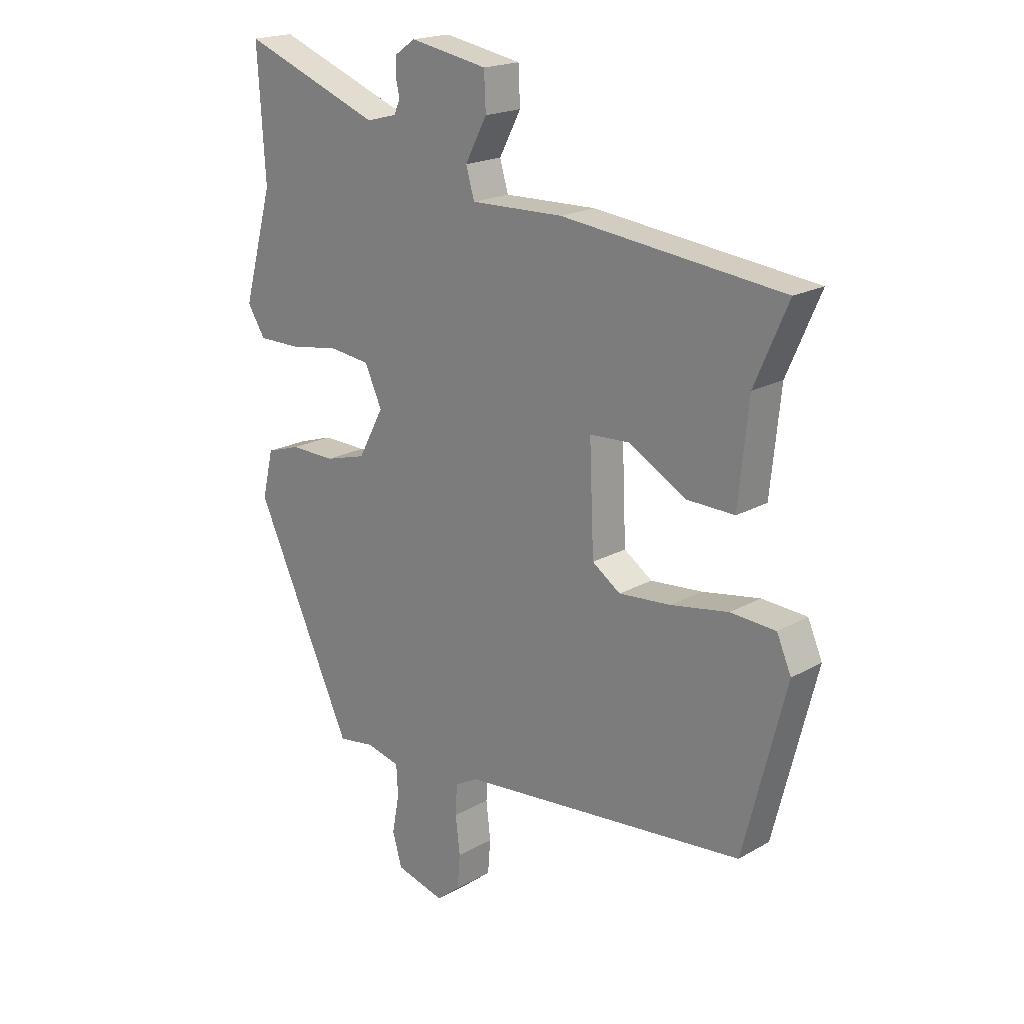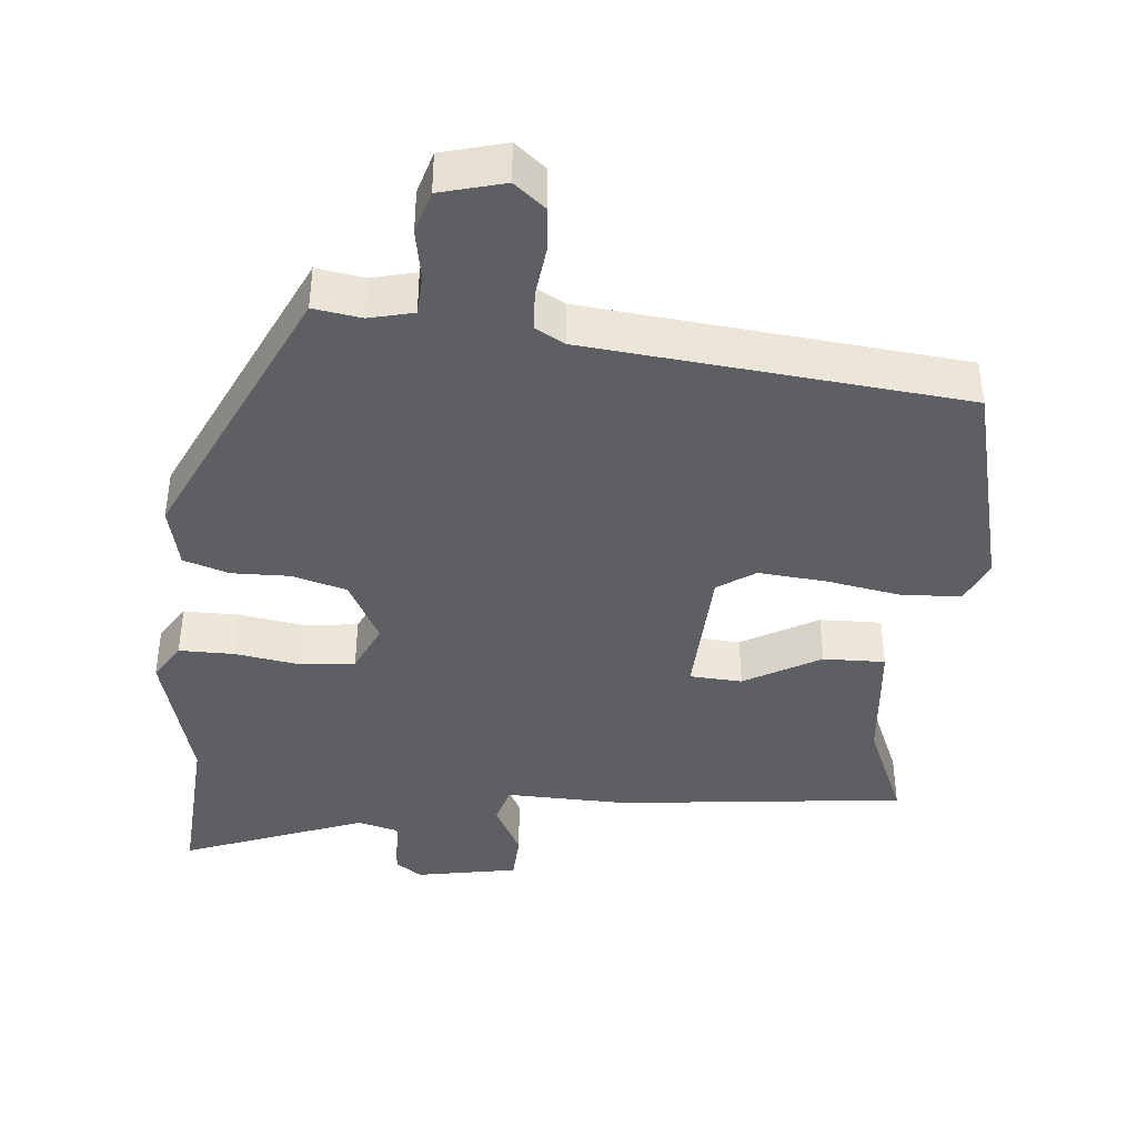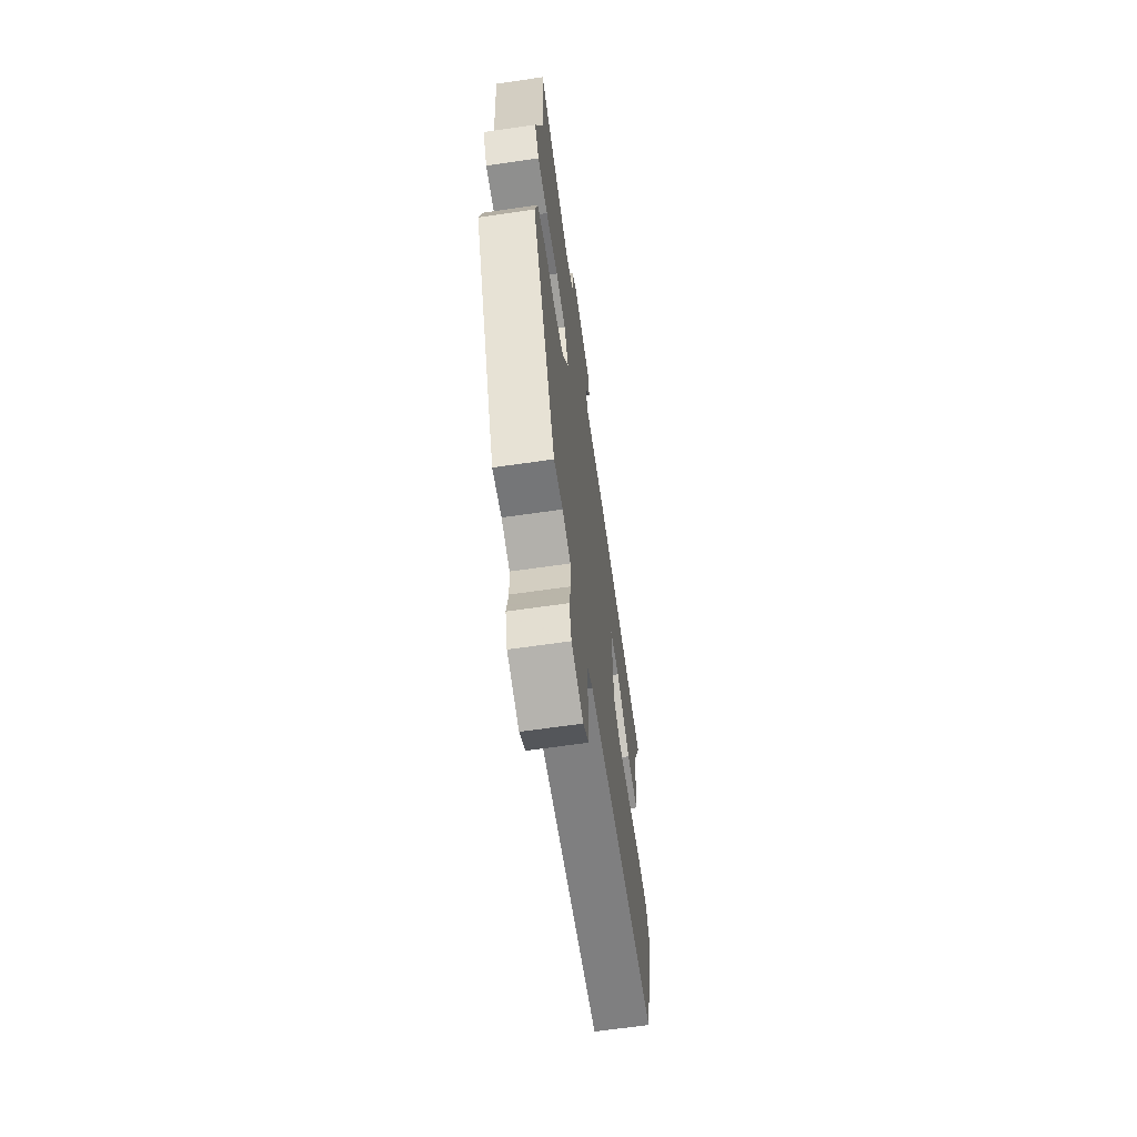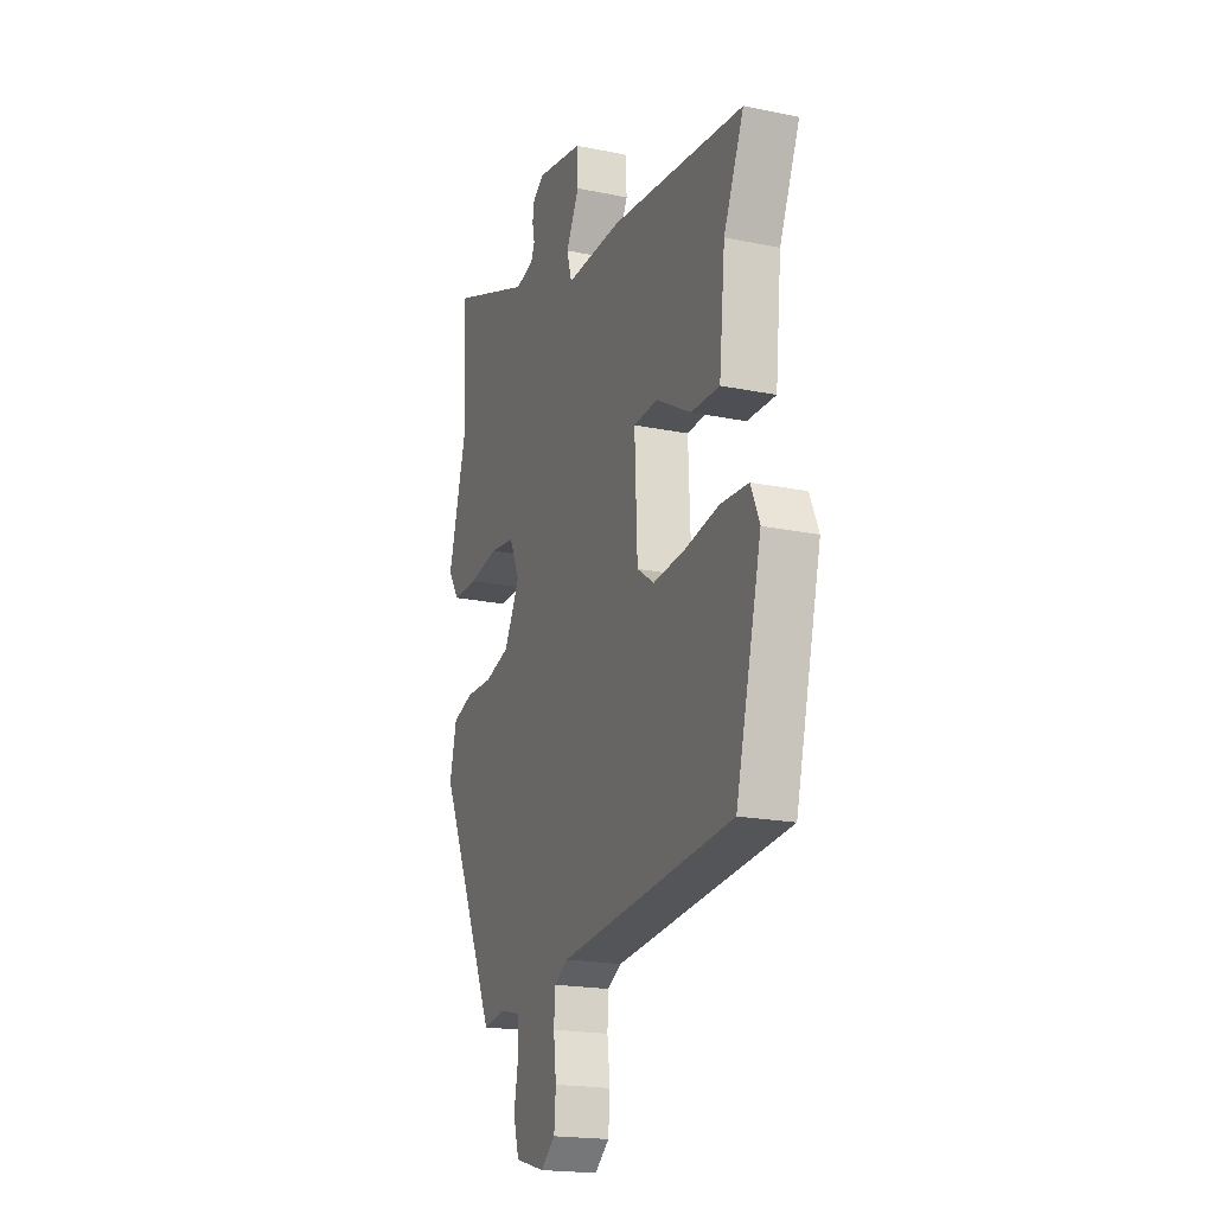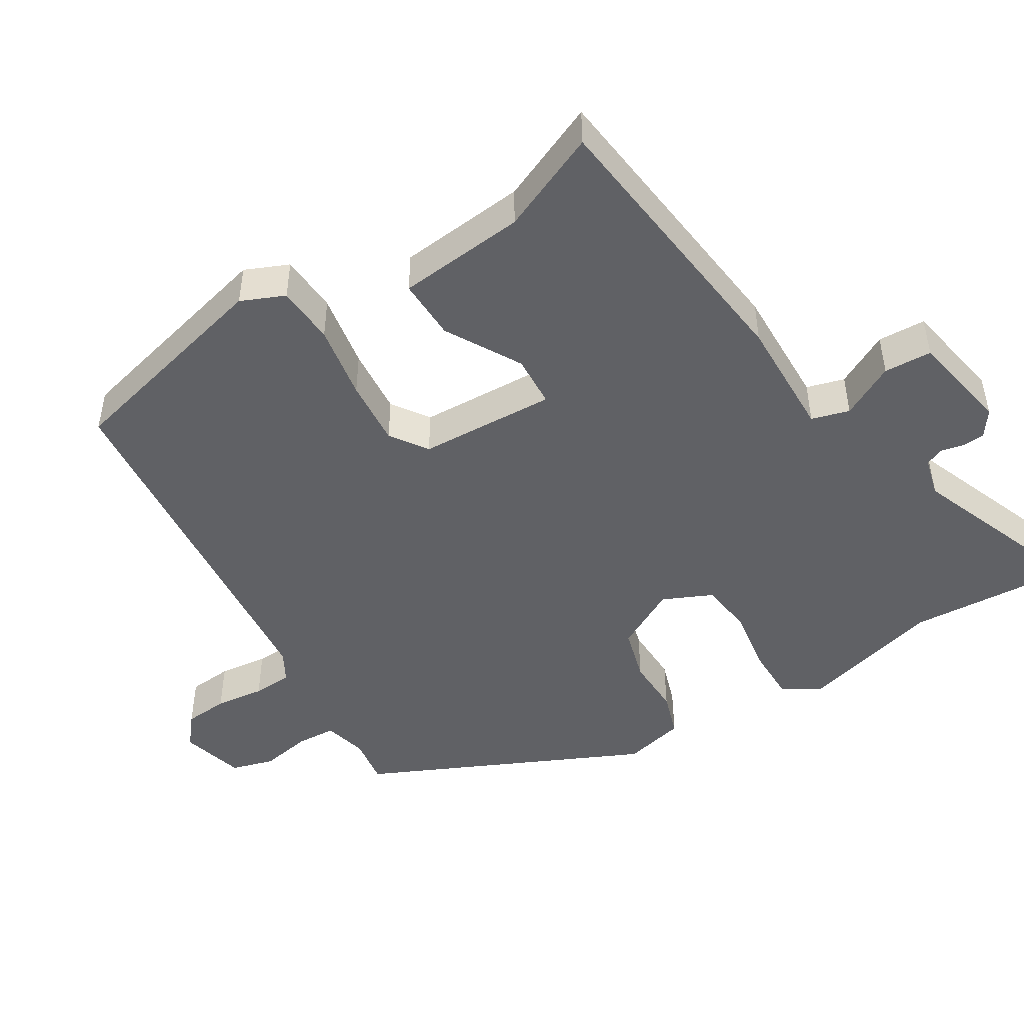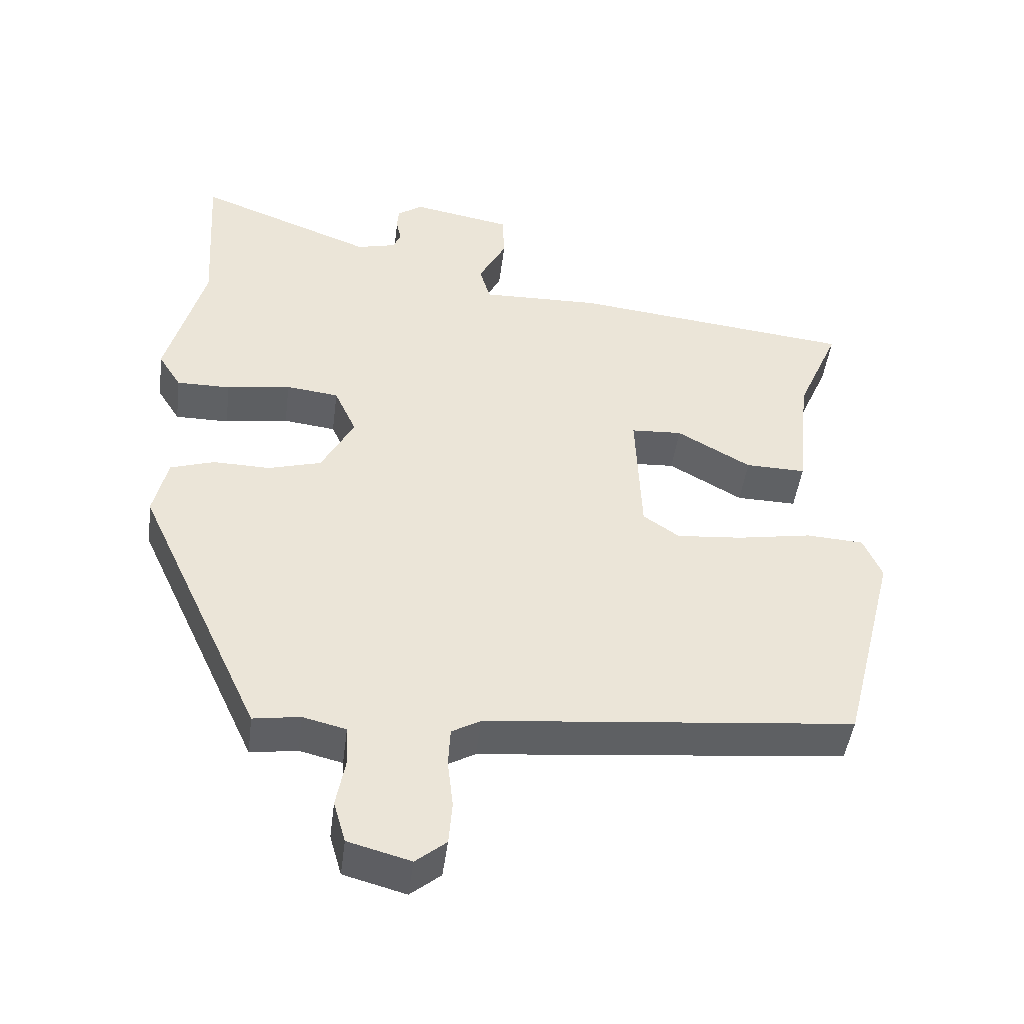
<metadata>
{"format":"obj","ext":"obj","renderer":"f3d","projection":"perspective","resolution":1024,"background":"white","views":[{"elev":19.4,"azim":-136.6,"up":"+Z"},{"elev":-41.1,"azim":174.5,"up":"+Y"},{"elev":-65.2,"azim":98.3,"up":"+Z"},{"elev":-19.5,"azim":-111.0,"up":"+Z"},{"elev":-47.4,"azim":-58.4,"up":"+Y"},{"elev":-45.9,"azim":172.8,"up":"+Z"}]}
</metadata>
<code>
v -0.522 0.07 0.414
v -0.124 0.07 0.459
v 0.043 0.07 0.455
v 0.058 0.07 0.507
v 0.019 0.07 0.581
v 0.022 0.07 0.647
v 0.162 0.07 0.673
v 0.198 0.07 0.648
v 0.2 0.07 0.617
v 0.193 0.07 0.585
v 0.204 0.07 0.56
v 0.259 0.07 0.546
v 0.509 0.07 0.642
v 0.495 0.07 0.414
v 0.549 0.07 0.218
v 0.517 0.07 0.167
v 0.441 0.07 0.167
v 0.351 0.07 0.181
v 0.277 0.07 0.172
v 0.246 0.07 0.104
v 0.292 0.07 0.018
v 0.367 0.07 -0.003
v 0.447 0.07 -0.001
v 0.509 0.07 -0.021
v 0.529 0.07 -0.106
v 0.353 0.07 -0.486
v 0.287 0.07 -0.476
v 0.226 0.07 -0.491
v 0.223 0.07 -0.546
v 0.236 0.07 -0.616
v 0.219 0.07 -0.675
v 0.131 0.07 -0.699
v 0.088 0.07 -0.664
v 0.083 0.07 -0.603
v 0.091 0.07 -0.535
v 0.088 0.07 -0.48
v 0.047 0.07 -0.457
v -0.47 0.07 -0.407
v -0.546 0.07 -0.107
v -0.52 0.07 -0.047
v -0.439 0.07 -0.042
v -0.335 0.07 -0.06
v -0.242 0.07 -0.068
v -0.191 0.07 -0.033
v -0.183 0.07 0.156
v -0.255 0.07 0.16
v -0.359 0.07 0.101
v -0.444 0.07 0.099
v -0.462 0.07 0.276
v -0.522 0 0.414
v -0.124 0 0.459
v 0.043 0 0.455
v 0.058 0 0.507
v 0.019 0 0.581
v 0.022 0 0.647
v 0.162 0 0.673
v 0.198 0 0.648
v 0.2 0 0.617
v 0.193 0 0.585
v 0.204 0 0.56
v 0.259 0 0.546
v 0.509 0 0.642
v 0.495 0 0.414
v 0.549 0 0.218
v 0.517 0 0.167
v 0.441 0 0.167
v 0.351 0 0.181
v 0.277 0 0.172
v 0.246 0 0.104
v 0.292 0 0.018
v 0.367 0 -0.003
v 0.447 0 -0.001
v 0.509 0 -0.021
v 0.529 0 -0.106
v 0.353 0 -0.486
v 0.287 0 -0.476
v 0.226 0 -0.491
v 0.223 0 -0.546
v 0.236 0 -0.616
v 0.219 0 -0.675
v 0.131 0 -0.699
v 0.088 0 -0.664
v 0.083 0 -0.603
v 0.091 0 -0.535
v 0.088 0 -0.48
v 0.047 0 -0.457
v -0.47 0 -0.407
v -0.546 0 -0.107
v -0.52 0 -0.047
v -0.439 0 -0.042
v -0.335 0 -0.06
v -0.242 0 -0.068
v -0.191 0 -0.033
v -0.183 0 0.156
v -0.255 0 0.16
v -0.359 0 0.101
v -0.444 0 0.099
v -0.462 0 0.276
f 46 47 48 49
f 45 46 49 1
f 39 40 41 42
f 37 38 39 42
f 36 37 42 43
f 32 33 34 35
f 32 35 36
f 29 30 31 32
f 28 29 32 36
f 27 28 36 43
f 22 23 24 25
f 21 22 25 26
f 20 21 26 27
f 15 16 17 18
f 14 15 18 19
f 12 13 14 19
f 11 12 19 20
f 7 8 9 10
f 5 6 7 10
f 4 5 10 11
f 3 4 11 20
f 45 1 2 3
f 44 45 3 20
f 20 27 43 44
f 98 97 96 95
f 50 98 95 94
f 91 90 89 88
f 91 88 87 86
f 92 91 86 85
f 84 83 82 81
f 85 84 81
f 81 80 79 78
f 85 81 78 77
f 92 85 77 76
f 74 73 72 71
f 75 74 71 70
f 76 75 70 69
f 67 66 65 64
f 68 67 64 63
f 68 63 62 61
f 69 68 61 60
f 59 58 57 56
f 59 56 55 54
f 60 59 54 53
f 69 60 53 52
f 52 51 50 94
f 69 52 94 93
f 93 92 76 69
f 1 50 51 2
f 2 51 52 3
f 3 52 53 4
f 4 53 54 5
f 5 54 55 6
f 6 55 56 7
f 7 56 57 8
f 8 57 58 9
f 9 58 59 10
f 10 59 60 11
f 11 60 61 12
f 12 61 62 13
f 13 62 63 14
f 14 63 64 15
f 15 64 65 16
f 16 65 66 17
f 17 66 67 18
f 18 67 68 19
f 19 68 69 20
f 20 69 70 21
f 21 70 71 22
f 22 71 72 23
f 23 72 73 24
f 24 73 74 25
f 25 74 75 26
f 26 75 76 27
f 27 76 77 28
f 28 77 78 29
f 29 78 79 30
f 30 79 80 31
f 31 80 81 32
f 32 81 82 33
f 33 82 83 34
f 34 83 84 35
f 35 84 85 36
f 36 85 86 37
f 37 86 87 38
f 38 87 88 39
f 39 88 89 40
f 40 89 90 41
f 41 90 91 42
f 42 91 92 43
f 43 92 93 44
f 44 93 94 45
f 45 94 95 46
f 46 95 96 47
f 47 96 97 48
f 48 97 98 49
f 49 98 50 1

</code>
